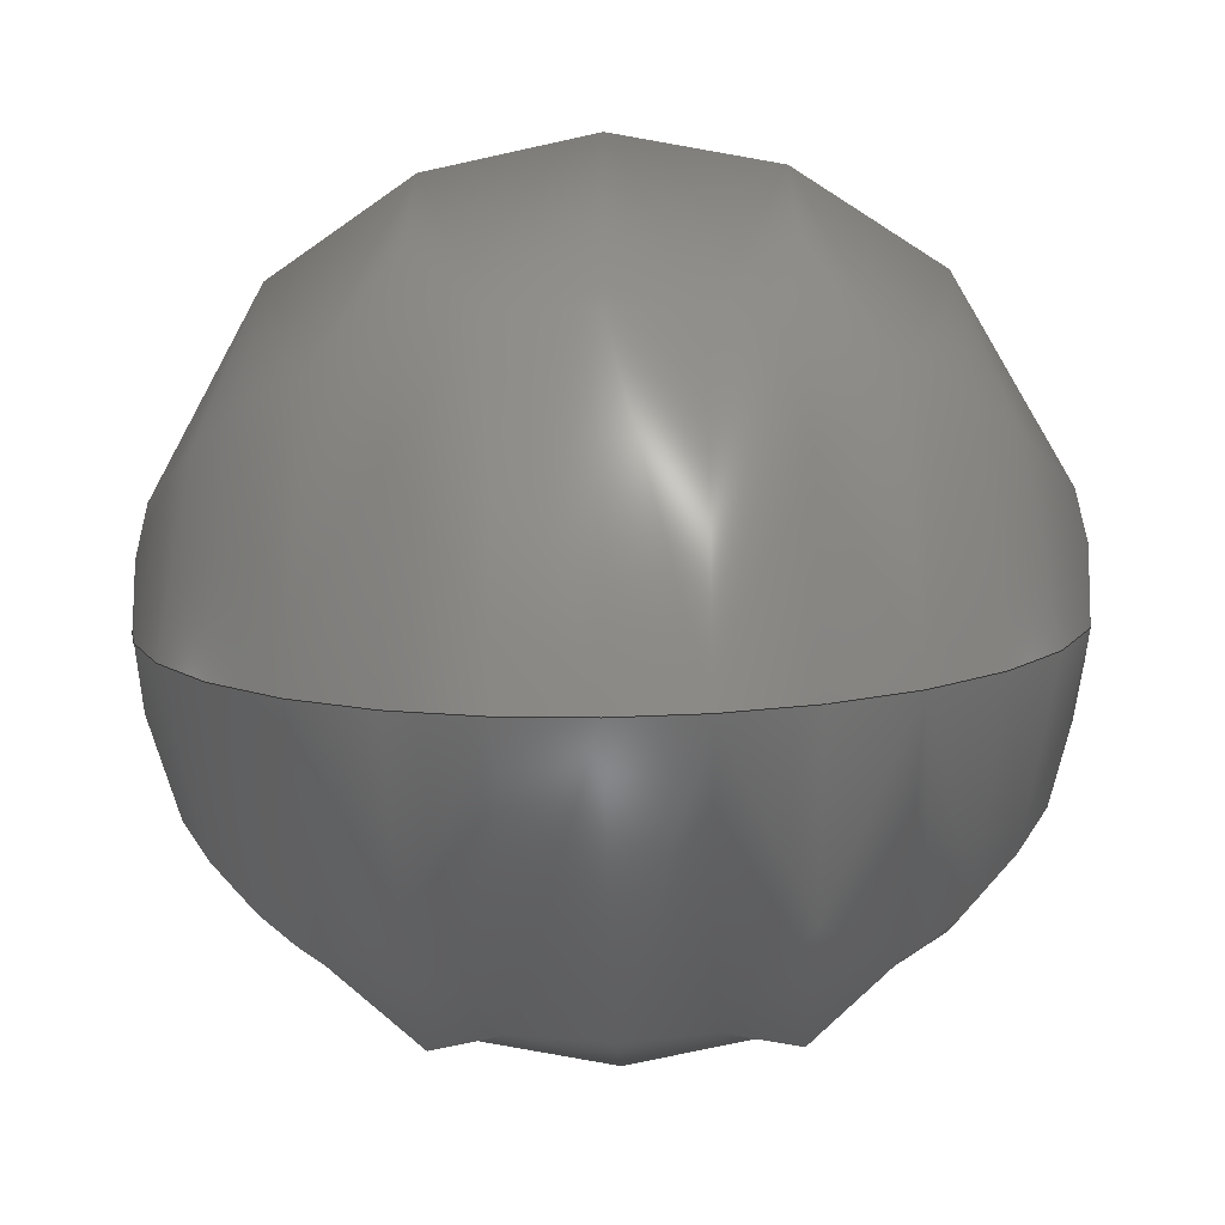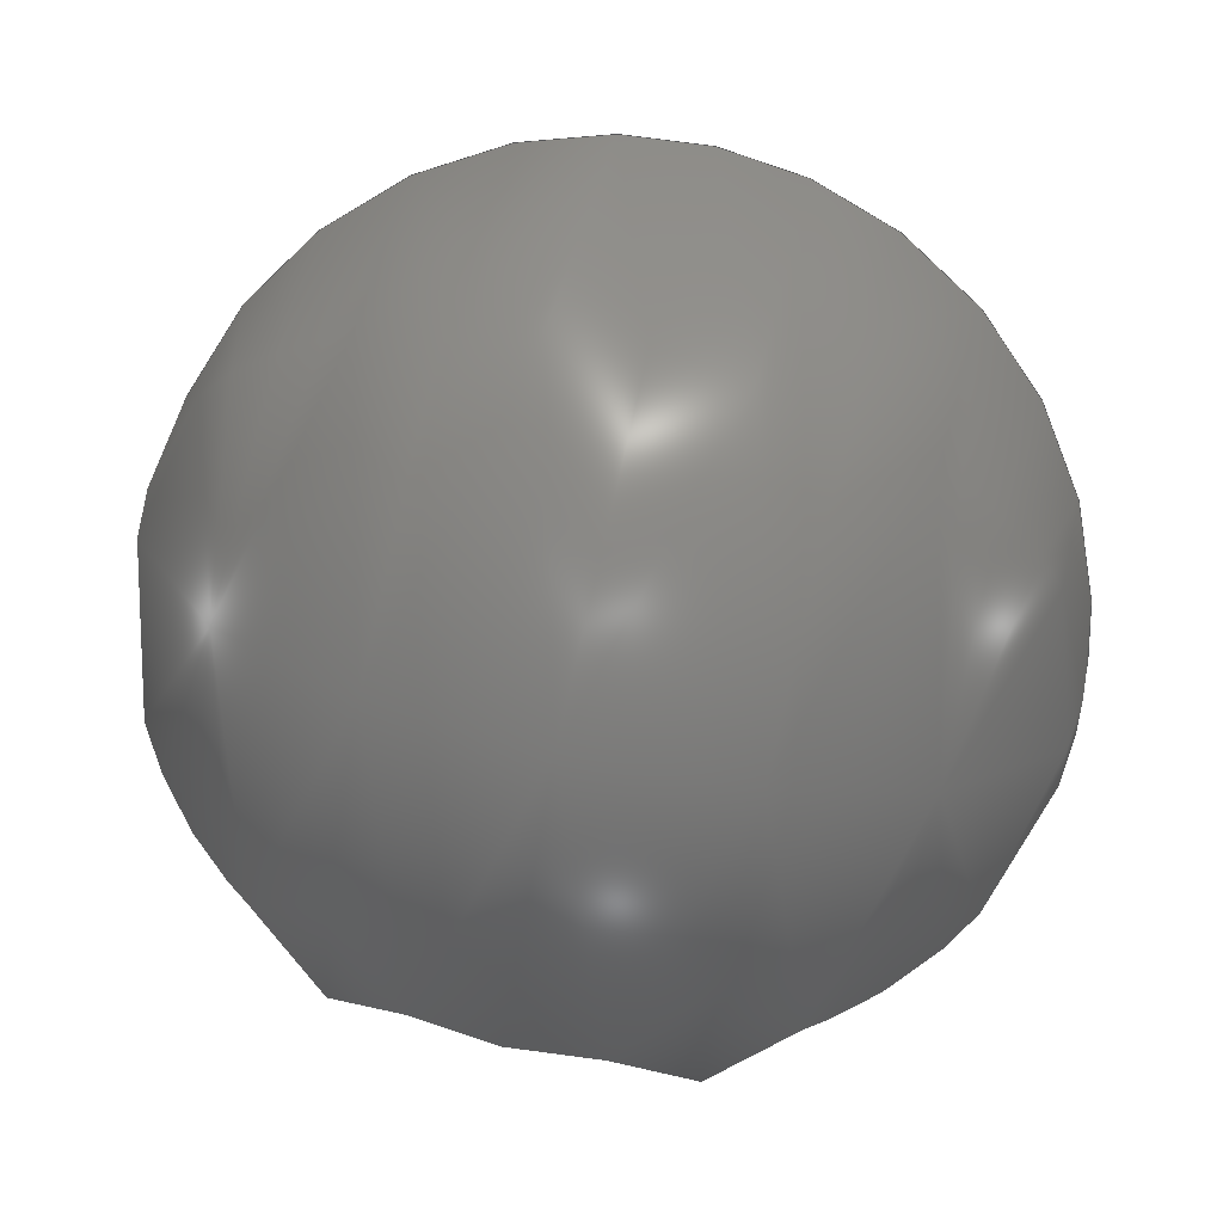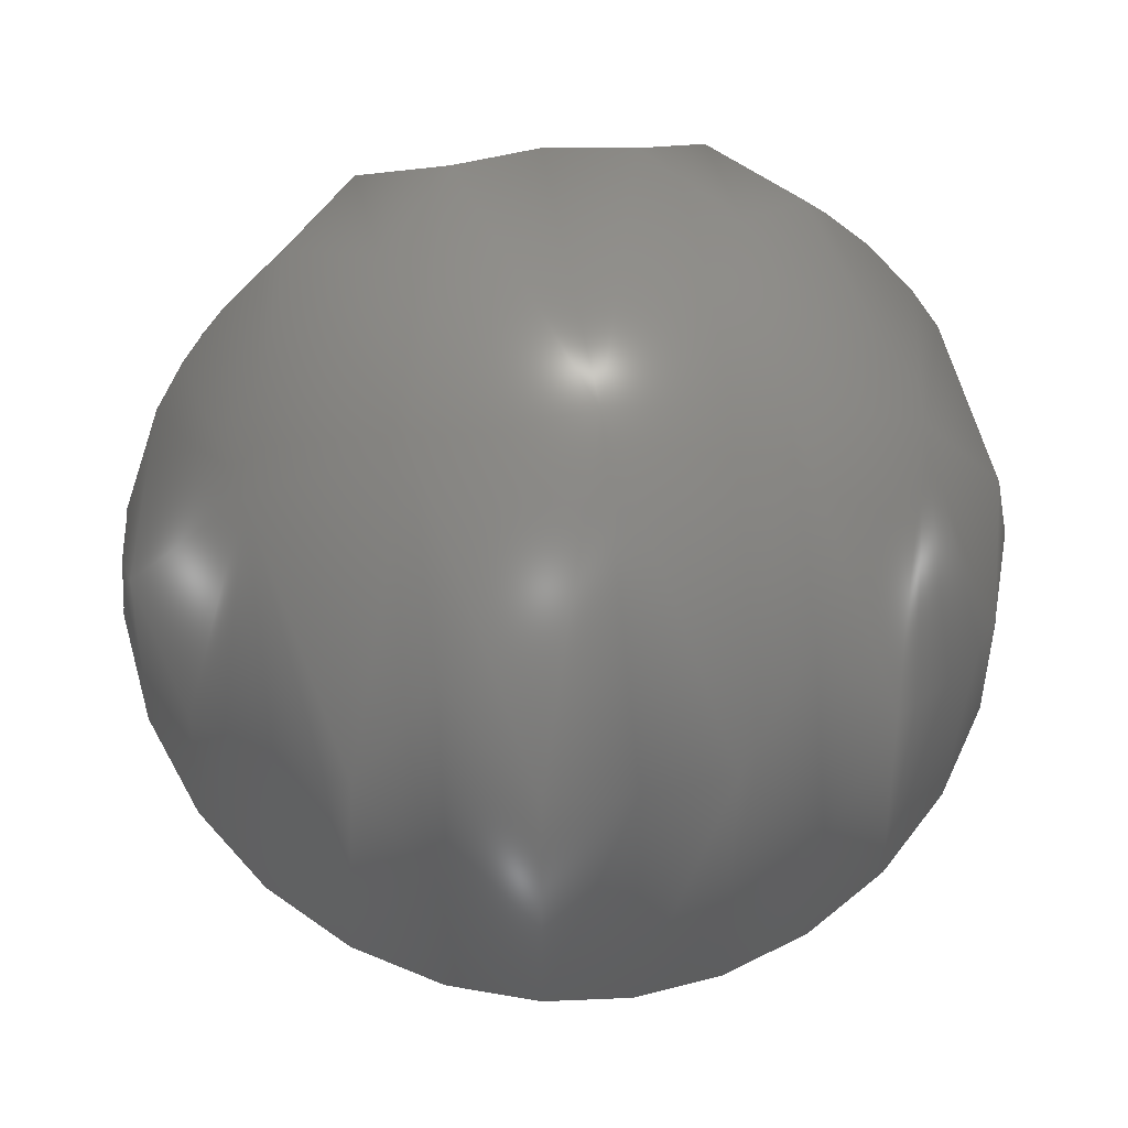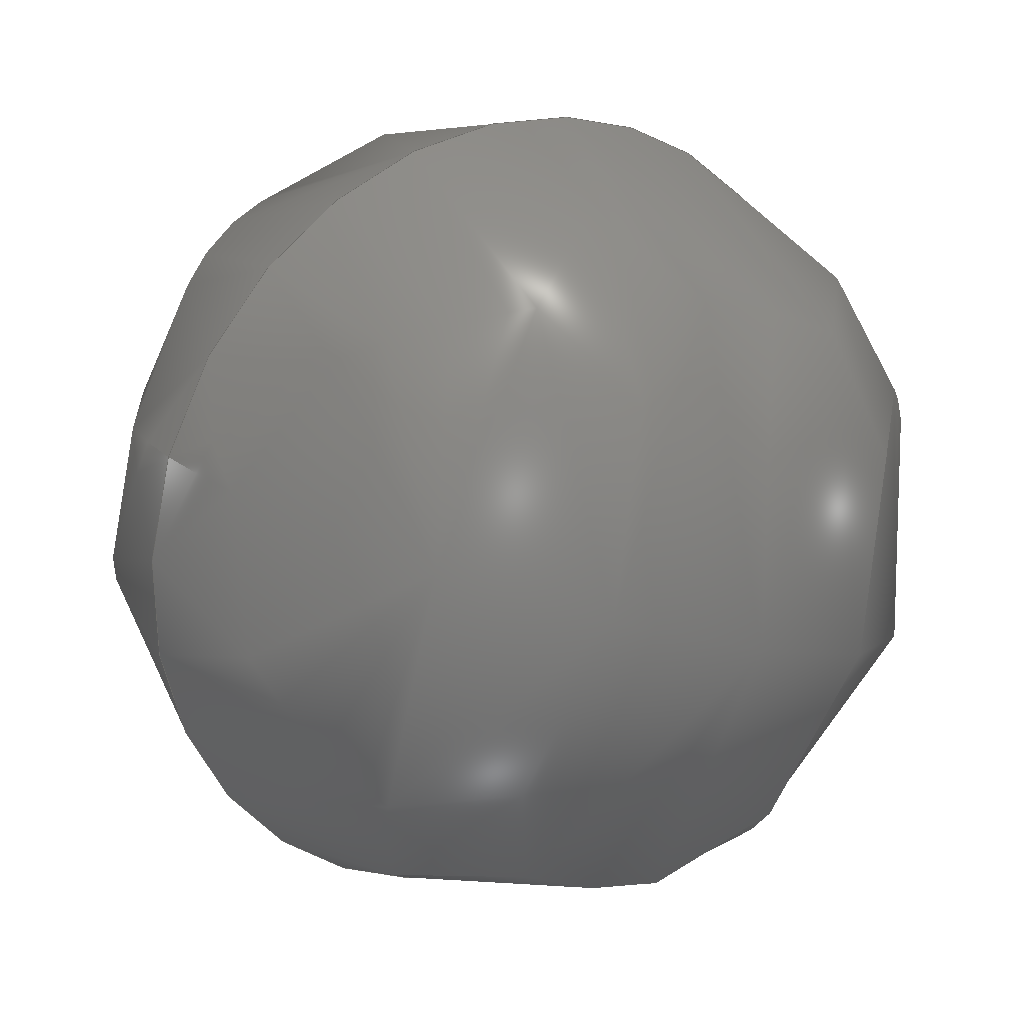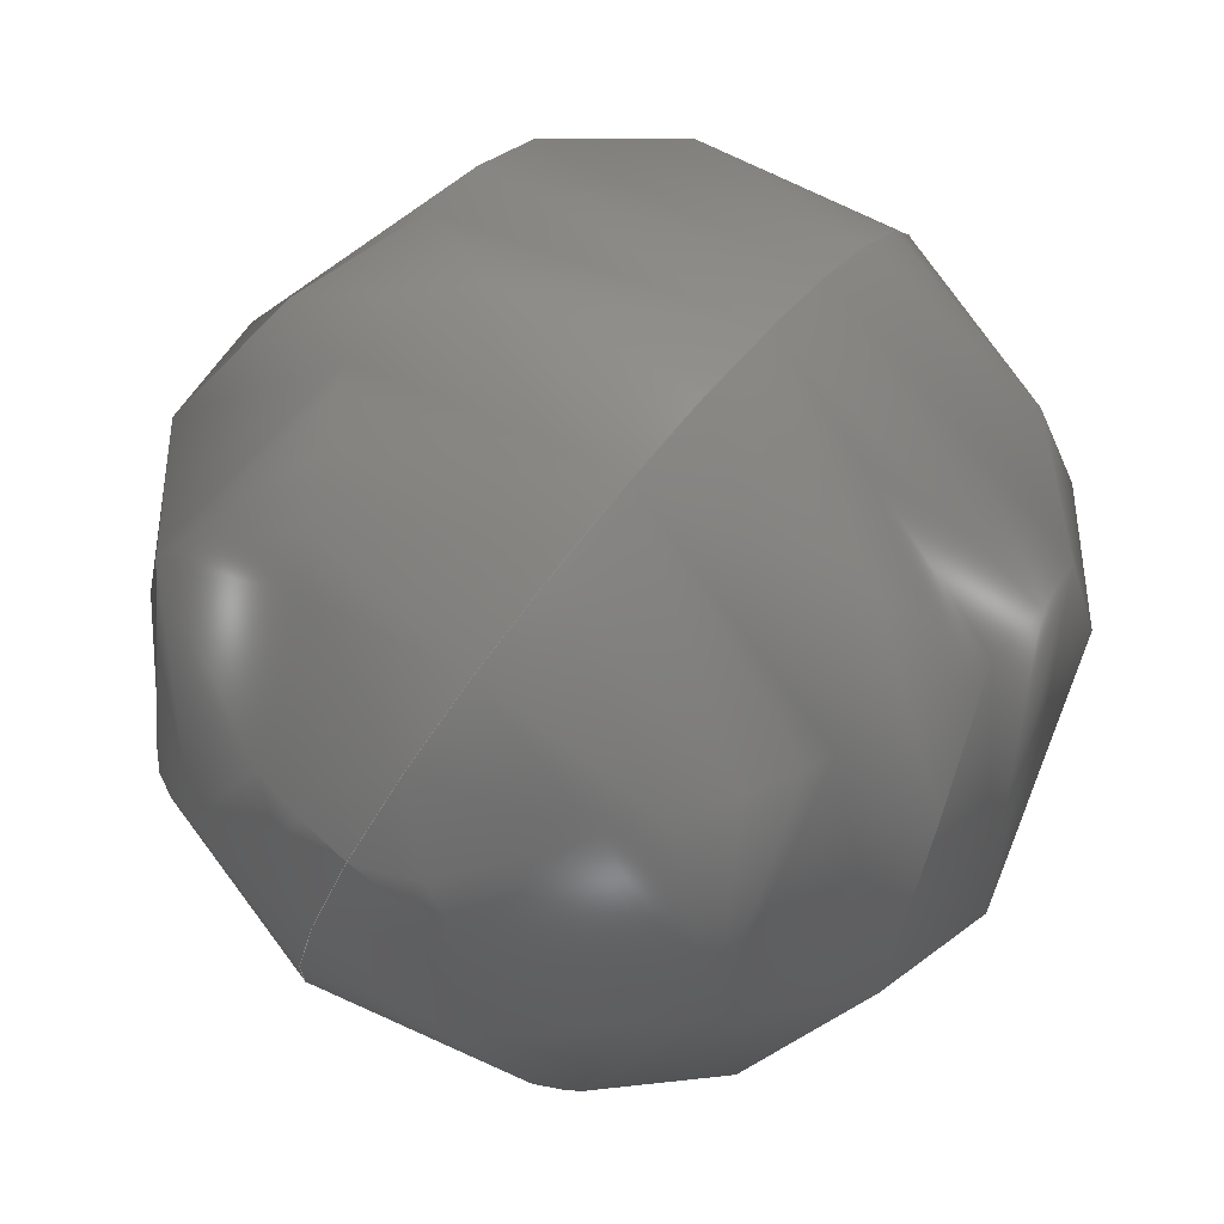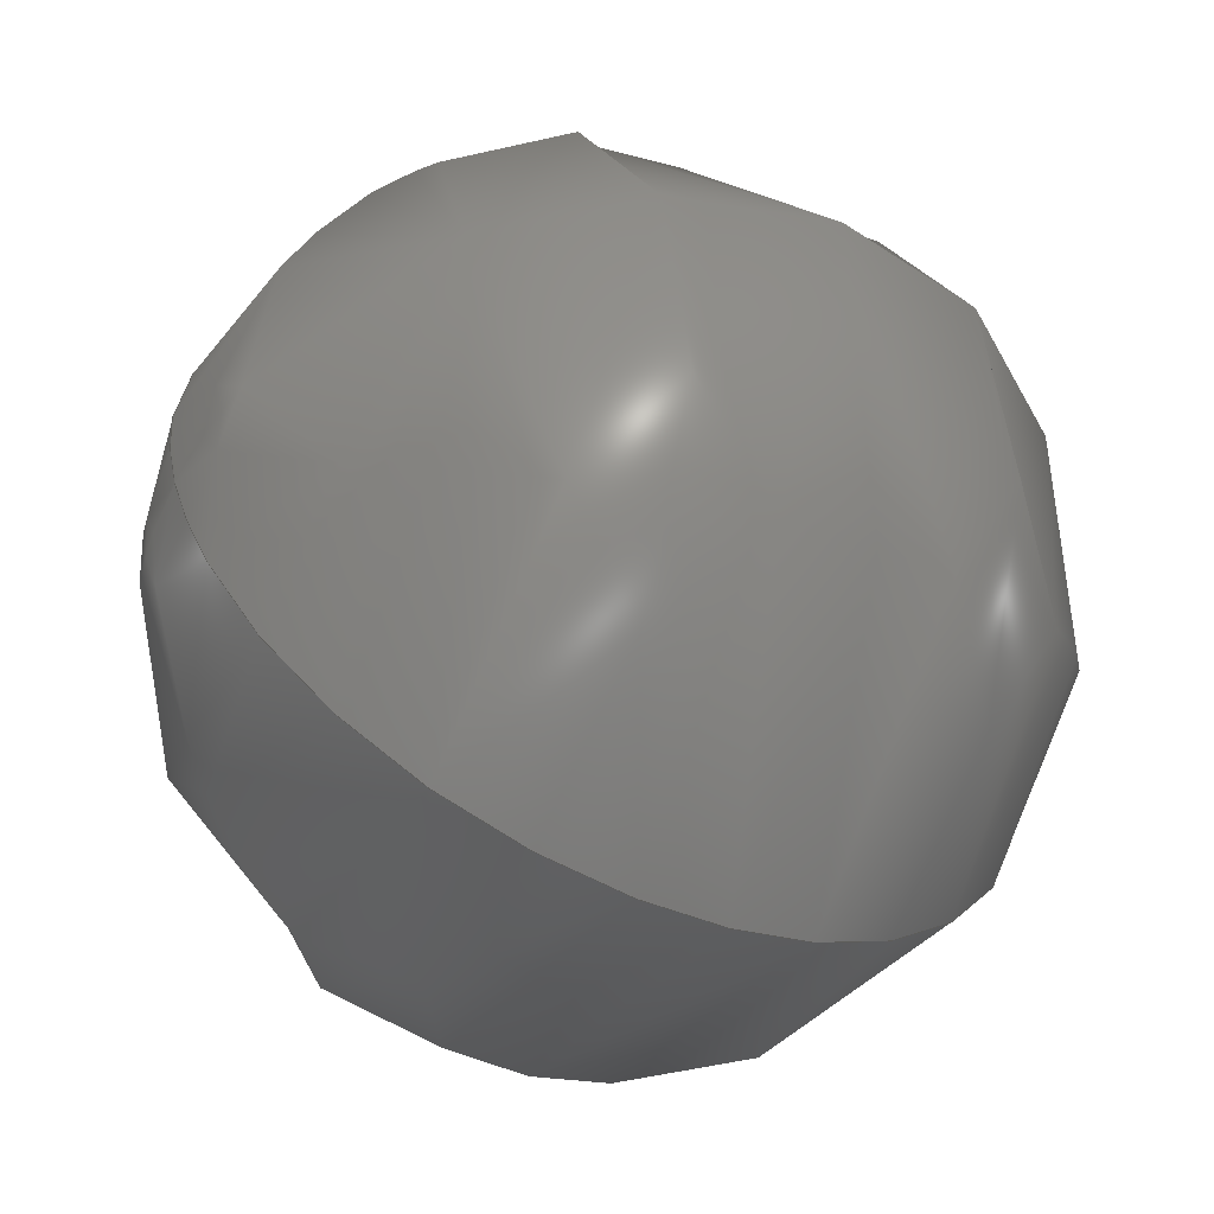
<metadata>
{"format":"step","ext":"stp","renderer":"f3d","projection":"perspective","resolution":1024,"background":"white","views":[{"elev":-52.0,"azim":-178.8,"up":"+Z"},{"elev":78.6,"azim":13.0,"up":"+Y"},{"elev":45.6,"azim":-9.1,"up":"+Y"},{"elev":-11.6,"azim":-38.5,"up":"+Z"},{"elev":32.6,"azim":-60.3,"up":"+Z"},{"elev":-27.9,"azim":148.4,"up":"+Z"}]}
</metadata>
<code>
ISO-10303-21;
DATA;
#1 = APPLICATION_PROTOCOL_DEFINITION('committee draft',
  'automotive_design',1997,#2);
#2 = APPLICATION_CONTEXT(
  'core data for automotive mechanical design processes');
#3 = SHAPE_DEFINITION_REPRESENTATION(#4,#10);
#4 = PRODUCT_DEFINITION_SHAPE('','',#5);
#5 = PRODUCT_DEFINITION('design','',#6,#9);
#6 = PRODUCT_DEFINITION_FORMATION('','',#7);
#7 = PRODUCT('Open CASCADE STEP translator 6.8 281',
  'Open CASCADE STEP translator 6.8 281','',(#8));
#8 = MECHANICAL_CONTEXT('',#2,'mechanical');
#9 = PRODUCT_DEFINITION_CONTEXT('part definition',#2,'design');
#10 = ADVANCED_BREP_SHAPE_REPRESENTATION('',(#11,#15),#127);
#11 = AXIS2_PLACEMENT_3D('',#12,#13,#14);
#12 = CARTESIAN_POINT('',(0,0,0));
#13 = DIRECTION('',(0,0,1));
#14 = DIRECTION('',(1,0,-0));
#15 = MANIFOLD_SOLID_BREP('',#16);
#16 = CLOSED_SHELL('',(#17,#122));
#17 = ADVANCED_FACE('',(#18),#34,.T.);
#18 = FACE_BOUND('',#19,.T.);
#19 = EDGE_LOOP('',(#20,#99));
#20 = ORIENTED_EDGE('',*,*,#21,.T.);
#21 = EDGE_CURVE('',#22,#24,#26,.T.);
#22 = VERTEX_POINT('',#23);
#23 = CARTESIAN_POINT('',(485.3,351.2,
    391.8));
#24 = VERTEX_POINT('',#25);
#25 = CARTESIAN_POINT('',(487.1,351.2,
    391.8));
#26 = SURFACE_CURVE('',#27,(#33,#66),.PCURVE_S1);
#27 = ( BOUNDED_CURVE() B_SPLINE_CURVE(2,(#28,#29,#30,#31,#32),
.UNSPECIFIED.,.F.,.F.) B_SPLINE_CURVE_WITH_KNOTS((3,2,3),(
-1.571,0,1.571),.PIECEWISE_BEZIER_KNOTS.) CURVE() 
GEOMETRIC_REPRESENTATION_ITEM() RATIONAL_B_SPLINE_CURVE((1,
0.7071,1,0.7071,1)) REPRESENTATION_ITEM('') );
#28 = CARTESIAN_POINT('',(485.3,351.2,
    391.8));
#29 = CARTESIAN_POINT('',(485.3,350.8,
    392.6));
#30 = CARTESIAN_POINT('',(486.2,350.8,
    392.6));
#31 = CARTESIAN_POINT('',(487.1,350.8,
    392.6));
#32 = CARTESIAN_POINT('',(487.1,351.2,
    391.8));
#33 = PCURVE('',#34,#60);
#34 = ( BOUNDED_SURFACE() B_SPLINE_SURFACE(2,2,(
    (#35,#36,#37,#38,#39)
    ,(#40,#41,#42,#43,#44)
    ,(#45,#46,#47,#48,#49)
    ,(#50,#51,#52,#53,#54)
    ,(#55,#56,#57,#58,#59
)),.UNSPECIFIED.,.F.,.F.,.F.) B_SPLINE_SURFACE_WITH_KNOTS((3,2,3),(3,2,3
    ),(0,1.571,3.142),(-1.571,0,
1.571),.UNSPECIFIED.) GEOMETRIC_REPRESENTATION_ITEM() 
RATIONAL_B_SPLINE_SURFACE((
    (1,0.7071,1,0.7071,1)
    ,(0.7071,0.5,0.7071,0.5,0.7071)
    ,(1,0.7071,1,0.7071,1)
    ,(0.7071,0.5,0.7071,0.5,0.7071)
,(1,0.7071,1,0.7071,1
))) REPRESENTATION_ITEM('') SURFACE() );
#35 = CARTESIAN_POINT('',(485.3,351.2,
    391.8));
#36 = CARTESIAN_POINT('',(485.3,351.7,
    391));
#37 = CARTESIAN_POINT('',(486.2,351.7,
    391));
#38 = CARTESIAN_POINT('',(487.1,351.7,
    391));
#39 = CARTESIAN_POINT('',(487.1,351.2,
    391.8));
#40 = CARTESIAN_POINT('',(485.3,351.2,
    391.8));
#41 = CARTESIAN_POINT('',(485.3,352.5,391.4
    ));
#42 = CARTESIAN_POINT('',(486.2,352.5,391.4
    ));
#43 = CARTESIAN_POINT('',(487.1,352.5,391.4
    ));
#44 = CARTESIAN_POINT('',(487.1,351.2,
    391.8));
#45 = CARTESIAN_POINT('',(485.3,351.2,
    391.8));
#46 = CARTESIAN_POINT('',(485.3,352.1,
    392.2));
#47 = CARTESIAN_POINT('',(486.2,352.1,
    392.2));
#48 = CARTESIAN_POINT('',(487.1,352.1,
    392.2));
#49 = CARTESIAN_POINT('',(487.1,351.2,
    391.8));
#50 = CARTESIAN_POINT('',(485.3,351.2,
    391.8));
#51 = CARTESIAN_POINT('',(485.3,351.6,393.1
    ));
#52 = CARTESIAN_POINT('',(486.2,351.6,393.1
    ));
#53 = CARTESIAN_POINT('',(487.1,351.6,393.1
    ));
#54 = CARTESIAN_POINT('',(487.1,351.2,
    391.8));
#55 = CARTESIAN_POINT('',(485.3,351.2,
    391.8));
#56 = CARTESIAN_POINT('',(485.3,350.8,
    392.6));
#57 = CARTESIAN_POINT('',(486.2,350.8,
    392.6));
#58 = CARTESIAN_POINT('',(487.1,350.8,
    392.6));
#59 = CARTESIAN_POINT('',(487.1,351.2,
    391.8));
#60 = DEFINITIONAL_REPRESENTATION('',(#61),#65);
#61 = LINE('',#62,#63);
#62 = CARTESIAN_POINT('',(3.142,0));
#63 = VECTOR('',#64,1);
#64 = DIRECTION('',(0,1));
#65 = ( GEOMETRIC_REPRESENTATION_CONTEXT(2) 
PARAMETRIC_REPRESENTATION_CONTEXT() REPRESENTATION_CONTEXT('2D SPACE',''
  ) );
#66 = PCURVE('',#67,#93);
#67 = ( BOUNDED_SURFACE() B_SPLINE_SURFACE(2,2,(
    (#68,#69,#70,#71,#72)
    ,(#73,#74,#75,#76,#77)
    ,(#78,#79,#80,#81,#82)
    ,(#83,#84,#85,#86,#87)
    ,(#88,#89,#90,#91,#92
)),.UNSPECIFIED.,.F.,.F.,.F.) B_SPLINE_SURFACE_WITH_KNOTS((3,2,3),(3,2,3
    ),(3.142,4.712,6.283),(-1.571,0,
    1.571),.PIECEWISE_BEZIER_KNOTS.) 
GEOMETRIC_REPRESENTATION_ITEM() RATIONAL_B_SPLINE_SURFACE((
    (1,0.7071,1,0.7071,1)
    ,(0.7071,0.5,0.7071,0.5,0.7071)
    ,(1,0.7071,1,0.7071,1)
    ,(0.7071,0.5,0.7071,0.5,0.7071)
,(1,0.7071,1,0.7071,1
))) REPRESENTATION_ITEM('') SURFACE() );
#68 = CARTESIAN_POINT('',(485.3,351.2,
    391.8));
#69 = CARTESIAN_POINT('',(485.3,350.8,
    392.6));
#70 = CARTESIAN_POINT('',(486.2,350.8,
    392.6));
#71 = CARTESIAN_POINT('',(487.1,350.8,
    392.6));
#72 = CARTESIAN_POINT('',(487.1,351.2,
    391.8));
#73 = CARTESIAN_POINT('',(485.3,351.2,
    391.8));
#74 = CARTESIAN_POINT('',(485.3,350,
    392.2));
#75 = CARTESIAN_POINT('',(486.2,350,
    392.2));
#76 = CARTESIAN_POINT('',(487.1,350,
    392.2));
#77 = CARTESIAN_POINT('',(487.1,351.2,
    391.8));
#78 = CARTESIAN_POINT('',(485.3,351.2,
    391.8));
#79 = CARTESIAN_POINT('',(485.3,350.4,
    391.4));
#80 = CARTESIAN_POINT('',(486.2,350.4,
    391.4));
#81 = CARTESIAN_POINT('',(487.1,350.4,
    391.4));
#82 = CARTESIAN_POINT('',(487.1,351.2,
    391.8));
#83 = CARTESIAN_POINT('',(485.3,351.2,
    391.8));
#84 = CARTESIAN_POINT('',(485.3,350.8,
    390.6));
#85 = CARTESIAN_POINT('',(486.2,350.8,
    390.6));
#86 = CARTESIAN_POINT('',(487.1,350.8,
    390.6));
#87 = CARTESIAN_POINT('',(487.1,351.2,
    391.8));
#88 = CARTESIAN_POINT('',(485.3,351.2,
    391.8));
#89 = CARTESIAN_POINT('',(485.3,351.7,
    391));
#90 = CARTESIAN_POINT('',(486.2,351.7,
    391));
#91 = CARTESIAN_POINT('',(487.1,351.7,
    391));
#92 = CARTESIAN_POINT('',(487.1,351.2,
    391.8));
#93 = DEFINITIONAL_REPRESENTATION('',(#94),#98);
#94 = LINE('',#95,#96);
#95 = CARTESIAN_POINT('',(3.142,0));
#96 = VECTOR('',#97,1);
#97 = DIRECTION('',(0,1));
#98 = ( GEOMETRIC_REPRESENTATION_CONTEXT(2) 
PARAMETRIC_REPRESENTATION_CONTEXT() REPRESENTATION_CONTEXT('2D SPACE',''
  ) );
#99 = ORIENTED_EDGE('',*,*,#100,.F.);
#100 = EDGE_CURVE('',#22,#24,#101,.T.);
#101 = SURFACE_CURVE('',#102,(#108,#115),.PCURVE_S1);
#102 = ( BOUNDED_CURVE() B_SPLINE_CURVE(2,(#103,#104,#105,#106,#107),
.UNSPECIFIED.,.F.,.F.) B_SPLINE_CURVE_WITH_KNOTS((3,2,3),(
-1.571,0,1.571),.PIECEWISE_BEZIER_KNOTS.) CURVE() 
GEOMETRIC_REPRESENTATION_ITEM() RATIONAL_B_SPLINE_CURVE((1,
0.7071,1,0.7071,1)) REPRESENTATION_ITEM('') );
#103 = CARTESIAN_POINT('',(485.3,351.2,
    391.8));
#104 = CARTESIAN_POINT('',(485.3,351.7,
    391));
#105 = CARTESIAN_POINT('',(486.2,351.7,
    391));
#106 = CARTESIAN_POINT('',(487.1,351.7,
    391));
#107 = CARTESIAN_POINT('',(487.1,351.2,
    391.8));
#108 = PCURVE('',#34,#109);
#109 = DEFINITIONAL_REPRESENTATION('',(#110),#114);
#110 = LINE('',#111,#112);
#111 = CARTESIAN_POINT('',(0,0));
#112 = VECTOR('',#113,1);
#113 = DIRECTION('',(0,1));
#114 = ( GEOMETRIC_REPRESENTATION_CONTEXT(2) 
PARAMETRIC_REPRESENTATION_CONTEXT() REPRESENTATION_CONTEXT('2D SPACE',''
  ) );
#115 = PCURVE('',#67,#116);
#116 = DEFINITIONAL_REPRESENTATION('',(#117),#121);
#117 = LINE('',#118,#119);
#118 = CARTESIAN_POINT('',(6.283,0));
#119 = VECTOR('',#120,1);
#120 = DIRECTION('',(0,1));
#121 = ( GEOMETRIC_REPRESENTATION_CONTEXT(2) 
PARAMETRIC_REPRESENTATION_CONTEXT() REPRESENTATION_CONTEXT('2D SPACE',''
  ) );
#122 = ADVANCED_FACE('',(#123),#67,.T.);
#123 = FACE_BOUND('',#124,.T.);
#124 = EDGE_LOOP('',(#125,#126));
#125 = ORIENTED_EDGE('',*,*,#100,.T.);
#126 = ORIENTED_EDGE('',*,*,#21,.F.);
#127 = ( GEOMETRIC_REPRESENTATION_CONTEXT(3) 
GLOBAL_UNCERTAINTY_ASSIGNED_CONTEXT((#131)) GLOBAL_UNIT_ASSIGNED_CONTEXT
((#128,#129,#130)) REPRESENTATION_CONTEXT('Context #1',
  '3D Context with UNIT and UNCERTAINTY') );
#128 = ( LENGTH_UNIT() NAMED_UNIT(*) SI_UNIT(.MILLI.,.METRE.) );
#129 = ( NAMED_UNIT(*) PLANE_ANGLE_UNIT() SI_UNIT($,.RADIAN.) );
#130 = ( NAMED_UNIT(*) SI_UNIT($,.STERADIAN.) SOLID_ANGLE_UNIT() );
#131 = UNCERTAINTY_MEASURE_WITH_UNIT(LENGTH_MEASURE(1e-07),#128,
  'distance_accuracy_value','confusion accuracy');
#132 = PRODUCT_TYPE('part',$,(#7));
ENDSEC;
END-ISO-10303-21;

</code>
